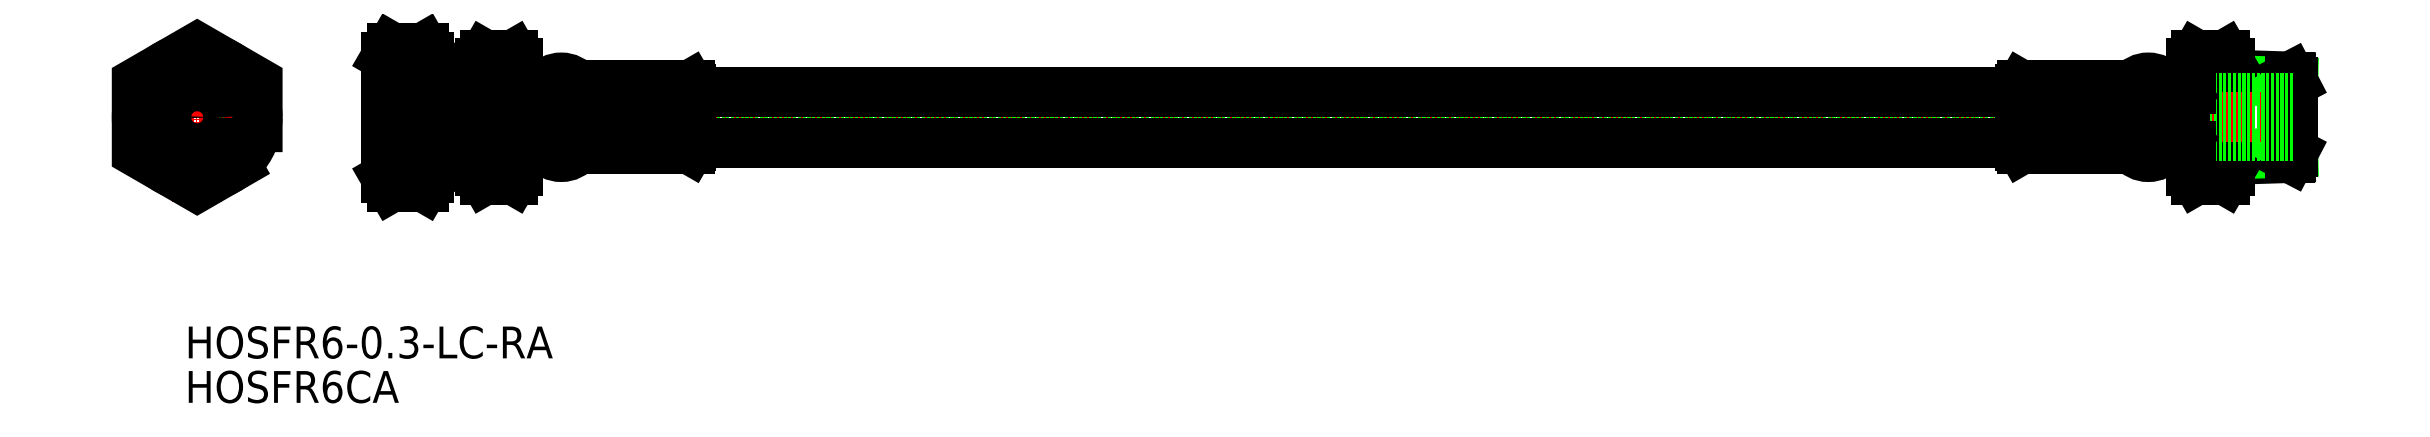
<metadata>
{"format":"dxf","ext":"dxf","renderer":"ezdxf+matplotlib","layout":"modelspace","background":"white","min_lineweight":24,"dpi":150}
</metadata>
<code>
0
SECTION
2
ENTITIES
0
TEXT
8
0
10
43.57
20
103.6
30
0
40
5
1
HOSFR6CA
11
43.57
21
106.1
31
0
73
     2
0
TEXT
8
0
10
43.57
20
110.6
30
0
40
5
1
HOSFR6-0.3-LC-RA
11
43.57
21
113.1
31
0
73
     2
0
LINE
8
0
10
365.2
20
155.2
30
0
11
374.8
21
154.9
31
0
0
LINE
8
0
10
365.2
20
154.3
30
0
11
375.2
21
154
31
0
0
LINE
8
0
10
365.2
20
141.8
30
0
11
374.8
21
142.1
31
0
0
LINE
8
0
10
365.2
20
142.6
30
0
11
375.2
21
143
31
0
0
LINE
8
0
10
375.2
20
143
30
0
11
375.2
21
154
31
0
0
LINE
8
0
10
375.2
20
143
30
0
11
374.8
21
142.1
31
0
0
LINE
8
0
10
375.2
20
154
30
0
11
374.8
21
154.9
31
0
0
LINE
8
0
10
365.7
20
142.7
30
0
11
365.2
21
141.8
31
0
0
LINE
8
0
10
365.7
20
154.3
30
0
11
365.2
21
155.2
31
0
0
ARC
8
0
10
363.6
20
141.1
30
0
40
4.345
50
145.6
51
214.4
0
LINE
8
0
10
359.2
20
140
30
0
11
360
21
138.7
31
0
0
ARC
8
0
10
375.5
20
148.5
30
0
40
16.24
50
162.4
51
197.6
0
LINE
8
0
10
359.2
20
157
30
0
11
360
21
158.3
31
0
0
ARC
8
0
10
363.6
20
155.8
30
0
40
4.345
50
145.6
51
214.4
0
LINE
8
0
10
365.2
20
157
30
0
11
364.5
21
158.3
31
0
0
ARC
8
0
10
360.9
20
155.8
30
0
40
4.345
50
325.6
51
34.38
0
LINE
8
0
10
365.2
20
140
30
0
11
365.2
21
157
31
0
0
ARC
8
0
10
349
20
148.5
30
0
40
16.24
50
342.4
51
17.59
0
ARC
8
0
10
360.9
20
141.1
30
0
40
4.345
50
325.6
51
34.38
0
LINE
8
0
10
364.5
20
138.7
30
0
11
360
21
138.7
31
0
0
LINE
8
0
10
365.2
20
140
30
0
11
364.5
21
138.7
31
0
0
LINE
8
0
10
364.5
20
143.6
30
0
11
360
21
143.6
31
0
0
LINE
8
0
10
364.5
20
153.4
30
0
11
360
21
153.4
31
0
0
LINE
8
0
10
364.5
20
158.3
30
0
11
360
21
158.3
31
0
0
LINE
8
0
10
359.2
20
140
30
0
11
359.2
21
157
31
0
0
LINE
8
0
10
359.2
20
140
30
0
11
359.2
21
157
31
0
0
LINE
8
CENTER
10
377.2
20
148.5
30
0
11
73.24
21
148.5
31
0
0
LINE
8
0
10
374.8
20
154.9
30
0
11
374.8
21
142.1
31
0
0
LINE
8
0
10
375.2
20
151.5
30
0
11
75.24
21
151.5
31
0
0
LINE
8
0
10
375.2
20
145.5
30
0
11
75.24
21
145.5
31
0
0
LINE
8
0
10
359.2
20
153
30
0
11
358.2
21
153
31
0
0
LINE
8
0
10
358.2
20
153
30
0
11
357.9
21
153.5
31
0
0
LINE
8
0
10
332.2
20
153
30
0
11
332.5
21
153.5
31
0
0
LINE
8
0
10
332.2
20
153
30
0
11
332.2
21
144
31
0
0
LINE
8
0
10
357.9
20
153.5
30
0
11
354.9
21
153.5
31
0
0
LINE
8
0
10
349.9
20
153.5
30
0
11
349.9
21
153
31
0
0
LINE
8
0
10
354.9
20
153.5
30
0
11
354.9
21
153
31
0
0
LINE
8
0
10
357.9
20
143.5
30
0
11
354.9
21
143.5
31
0
0
LINE
8
0
10
332.2
20
144
30
0
11
332.5
21
143.5
31
0
0
LINE
8
0
10
358.2
20
144
30
0
11
357.9
21
143.5
31
0
0
LINE
8
0
10
359.2
20
144
30
0
11
358.2
21
144
31
0
0
LINE
8
0
10
349.9
20
153.5
30
0
11
332.5
21
153.5
31
0
0
LINE
8
0
10
349.9
20
143.5
30
0
11
332.5
21
143.5
31
0
0
LINE
8
0
10
358.2
20
153
30
0
11
358.2
21
144
31
0
0
LINE
8
0
10
332.2
20
152.5
30
0
11
95.99
21
152.5
31
0
0
LINE
8
0
10
332.2
20
144.5
30
0
11
95.99
21
144.5
31
0
0
LINE
8
0
10
332.2
20
150.5
30
0
11
349.9
21
150.5
31
0
0
LINE
8
0
10
332.2
20
150
30
0
11
349.9
21
150
31
0
0
LINE
8
0
10
332.2
20
147
30
0
11
349.9
21
147
31
0
0
LINE
8
0
10
332.2
20
146.5
30
0
11
349.9
21
146.5
31
0
0
LINE
8
0
10
332.2
20
152.5
30
0
11
349.9
21
152.5
31
0
0
LINE
8
0
10
332.2
20
153
30
0
11
349.9
21
153
31
0
0
LINE
8
0
10
332.2
20
144.5
30
0
11
349.9
21
144.5
31
0
0
LINE
8
0
10
332.2
20
144
30
0
11
349.9
21
144
31
0
0
LINE
8
0
10
354.9
20
153
30
0
11
358.2
21
153
31
0
0
LINE
8
0
10
354.9
20
152.5
30
0
11
358.2
21
152.5
31
0
0
LINE
8
0
10
354.9
20
150.5
30
0
11
358.2
21
150.5
31
0
0
LINE
8
0
10
354.9
20
150
30
0
11
358.2
21
150
31
0
0
LINE
8
0
10
354.9
20
147
30
0
11
358.2
21
147
31
0
0
LINE
8
0
10
354.9
20
146.5
30
0
11
358.2
21
146.5
31
0
0
LINE
8
0
10
354.9
20
144.5
30
0
11
358.2
21
144.5
31
0
0
LINE
8
0
10
354.9
20
144
30
0
11
358.2
21
144
31
0
0
LINE
8
0
10
354.9
20
144
30
0
11
354.9
21
143.5
31
0
0
LINE
8
0
10
349.9
20
144
30
0
11
349.9
21
143.5
31
0
0
LINE
8
0
10
349.9
20
146.5
30
0
11
349.9
21
144.5
31
0
0
LINE
8
0
10
354.9
20
146.5
30
0
11
354.9
21
144.5
31
0
0
LINE
8
0
10
354.9
20
150
30
0
11
354.9
21
147
31
0
0
LINE
8
0
10
349.9
20
150
30
0
11
349.9
21
147
31
0
0
LINE
8
0
10
349.9
20
152.5
30
0
11
349.9
21
150.5
31
0
0
LINE
8
0
10
354.9
20
152.5
30
0
11
354.9
21
150.5
31
0
0
ARC
8
0
10
352.4
20
151.6
30
0
40
3.125
50
36.87
51
143.1
0
ARC
8
0
10
352.4
20
145.4
30
0
40
3.125
50
216.9
51
323.1
0
LINE
8
0
10
75.24
20
154.2
30
0
11
81.99
21
153.9
31
0
0
LINE
8
0
10
75.24
20
155
30
0
11
81.99
21
154.8
31
0
0
LINE
8
0
10
81.99
20
143.1
30
0
11
75.24
21
142.8
31
0
0
LINE
8
0
10
81.99
20
142.2
30
0
11
75.24
21
142
31
0
0
LINE
8
0
10
81.99
20
154.8
30
0
11
81.99
21
142.2
31
0
0
LINE
8
0
10
75.24
20
139
30
0
11
75.24
21
158
31
0
0
ARC
8
0
10
93.39
20
148.5
30
0
40
18.15
50
162.4
51
197.6
0
ARC
8
0
10
63.84
20
148.5
30
0
40
18.15
50
342.4
51
17.59
0
LINE
8
0
10
81.99
20
139
30
0
11
81.99
21
158
31
0
0
ARC
8
0
10
80.09
20
140.3
30
0
40
4.856
50
145.6
51
214.4
0
ARC
8
0
10
77.13
20
140.3
30
0
40
4.856
50
325.6
51
34.38
0
LINE
8
0
10
76.09
20
137.5
30
0
11
81.14
21
137.5
31
0
0
LINE
8
0
10
75.24
20
139
30
0
11
76.09
21
137.5
31
0
0
LINE
8
0
10
81.99
20
139
30
0
11
81.14
21
137.5
31
0
0
LINE
8
0
10
76.09
20
143
30
0
11
81.14
21
143
31
0
0
LINE
8
0
10
76.09
20
154
30
0
11
81.14
21
154
31
0
0
LINE
8
0
10
76.09
20
159.5
30
0
11
81.14
21
159.5
31
0
0
LINE
8
0
10
75.24
20
158
30
0
11
76.09
21
159.5
31
0
0
ARC
8
0
10
80.09
20
156.7
30
0
40
4.856
50
145.6
51
214.4
0
ARC
8
0
10
77.13
20
156.7
30
0
40
4.856
50
325.6
51
34.38
0
LINE
8
0
10
81.99
20
158
30
0
11
81.14
21
159.5
31
0
0
LINE
8
0
10
81.99
20
139
30
0
11
86.49
21
141.6
31
0
0
LINE
8
0
10
81.99
20
158
30
0
11
86.49
21
155.4
31
0
0
LINE
8
0
10
86.49
20
155.4
30
0
11
88.99
21
155.4
31
0
0
LINE
8
0
10
86.49
20
141.6
30
0
11
88.99
21
141.6
31
0
0
LINE
8
0
10
86.49
20
155.4
30
0
11
86.49
21
141.6
31
0
0
LINE
8
0
10
89.49
20
154.9
30
0
11
89.49
21
142.1
31
0
0
LINE
8
0
10
89.99
20
153.5
30
0
11
89.49
21
153.5
31
0
0
LINE
8
0
10
89.49
20
143.5
30
0
11
89.99
21
143.5
31
0
0
LINE
8
0
10
88.99
20
155.4
30
0
11
88.99
21
141.6
31
0
0
LINE
8
0
10
88.99
20
141.6
30
0
11
89.49
21
142.1
31
0
0
LINE
8
0
10
88.99
20
155.4
30
0
11
89.49
21
154.9
31
0
0
LINE
8
0
10
95.23
20
158.3
30
0
11
90.75
21
158.3
31
0
0
LINE
8
0
10
89.99
20
140
30
0
11
89.99
21
157
31
0
0
LINE
8
0
10
89.99
20
140
30
0
11
89.99
21
157
31
0
0
LINE
8
0
10
95.23
20
153.4
30
0
11
90.75
21
153.4
31
0
0
LINE
8
0
10
95.23
20
143.6
30
0
11
90.75
21
143.6
31
0
0
LINE
8
0
10
95.23
20
138.7
30
0
11
90.75
21
138.7
31
0
0
ARC
8
0
10
94.33
20
155.8
30
0
40
4.345
50
145.6
51
214.4
0
LINE
8
0
10
89.99
20
157
30
0
11
90.75
21
158.3
31
0
0
ARC
8
0
10
106.2
20
148.5
30
0
40
16.24
50
162.4
51
197.6
0
LINE
8
0
10
89.99
20
140
30
0
11
90.75
21
138.7
31
0
0
ARC
8
0
10
94.33
20
141.1
30
0
40
4.345
50
145.6
51
214.4
0
LINE
8
0
10
95.99
20
140
30
0
11
95.23
21
138.7
31
0
0
ARC
8
0
10
91.64
20
141.1
30
0
40
4.345
50
325.6
51
34.38
0
ARC
8
0
10
79.75
20
148.5
30
0
40
16.24
50
342.4
51
17.59
0
LINE
8
0
10
95.99
20
140
30
0
11
95.99
21
157
31
0
0
ARC
8
0
10
91.64
20
155.8
30
0
40
4.345
50
325.6
51
34.38
0
LINE
8
0
10
95.99
20
157
30
0
11
95.23
21
158.3
31
0
0
ARC
8
0
10
102.8
20
145.4
30
0
40
3.125
50
216.9
51
323.1
0
LINE
8
0
10
100.3
20
152.5
30
0
11
100.3
21
150.5
31
0
0
LINE
8
0
10
105.3
20
152.5
30
0
11
105.3
21
150.5
31
0
0
LINE
8
0
10
105.3
20
150
30
0
11
105.3
21
147
31
0
0
LINE
8
0
10
100.3
20
150
30
0
11
100.3
21
147
31
0
0
LINE
8
0
10
100.3
20
146.5
30
0
11
100.3
21
144.5
31
0
0
LINE
8
0
10
105.3
20
146.5
30
0
11
105.3
21
144.5
31
0
0
LINE
8
0
10
105.3
20
144
30
0
11
105.3
21
143.5
31
0
0
LINE
8
0
10
100.3
20
144
30
0
11
100.3
21
143.5
31
0
0
LINE
8
0
10
100.3
20
144
30
0
11
96.99
21
144
31
0
0
LINE
8
0
10
100.3
20
144.5
30
0
11
96.99
21
144.5
31
0
0
LINE
8
0
10
100.3
20
146.5
30
0
11
96.99
21
146.5
31
0
0
LINE
8
0
10
100.3
20
147
30
0
11
96.99
21
147
31
0
0
LINE
8
0
10
100.3
20
150
30
0
11
96.99
21
150
31
0
0
LINE
8
0
10
100.3
20
150.5
30
0
11
96.99
21
150.5
31
0
0
LINE
8
0
10
100.3
20
152.5
30
0
11
96.99
21
152.5
31
0
0
LINE
8
0
10
100.3
20
153
30
0
11
96.99
21
153
31
0
0
LINE
8
0
10
123.2
20
144
30
0
11
105.3
21
144
31
0
0
LINE
8
0
10
123.2
20
144.5
30
0
11
105.3
21
144.5
31
0
0
LINE
8
0
10
123.2
20
153
30
0
11
105.3
21
153
31
0
0
LINE
8
0
10
123.2
20
152.5
30
0
11
105.3
21
152.5
31
0
0
LINE
8
0
10
123.2
20
146.5
30
0
11
105.3
21
146.5
31
0
0
LINE
8
0
10
123.2
20
147
30
0
11
105.3
21
147
31
0
0
LINE
8
0
10
123.2
20
150
30
0
11
105.3
21
150
31
0
0
LINE
8
0
10
123.2
20
150.5
30
0
11
105.3
21
150.5
31
0
0
LINE
8
0
10
96.99
20
153
30
0
11
96.99
21
144
31
0
0
LINE
8
0
10
105.3
20
143.5
30
0
11
122.9
21
143.5
31
0
0
LINE
8
0
10
105.3
20
153.5
30
0
11
122.9
21
153.5
31
0
0
LINE
8
0
10
96.99
20
144
30
0
11
97.28
21
143.5
31
0
0
LINE
8
0
10
123.2
20
144
30
0
11
122.9
21
143.5
31
0
0
LINE
8
0
10
97.28
20
143.5
30
0
11
100.3
21
143.5
31
0
0
LINE
8
0
10
100.3
20
153.5
30
0
11
100.3
21
153
31
0
0
LINE
8
0
10
105.3
20
153.5
30
0
11
105.3
21
153
31
0
0
LINE
8
0
10
97.28
20
153.5
30
0
11
100.3
21
153.5
31
0
0
LINE
8
0
10
123.2
20
153
30
0
11
123.2
21
144
31
0
0
LINE
8
0
10
123.2
20
153
30
0
11
122.9
21
153.5
31
0
0
LINE
8
0
10
96.99
20
153
30
0
11
97.28
21
153.5
31
0
0
LINE
8
0
10
95.99
20
153
30
0
11
96.99
21
153
31
0
0
LINE
8
0
10
95.99
20
144
30
0
11
96.99
21
144
31
0
0
ARC
8
0
10
102.8
20
151.6
30
0
40
3.125
50
36.87
51
143.1
0
CIRCLE
8
0
10
45.5
20
148.5
30
0
40
6.535
0
CIRCLE
8
0
10
45.5
20
148.5
30
0
40
5.678
0
LINE
8
CENTER
10
57
20
148.5
30
0
11
34
21
148.5
31
0
0
LINE
8
CENTER
10
45.5
20
161.8
30
0
11
45.5
21
135.2
31
0
0
CIRCLE
8
0
10
45.5
20
148.5
30
0
40
9.5
0
POLYLINE
8
0
66
     1
10
0
20
0
30
0
70
     1
0
VERTEX
8
0
10
55
20
143
30
0
0
VERTEX
8
0
10
55
20
154
30
0
0
VERTEX
8
0
10
45.5
20
159.5
30
0
0
VERTEX
8
0
10
36
20
154
30
0
0
VERTEX
8
0
10
36
20
143
30
0
0
VERTEX
8
0
10
45.5
20
137.5
30
0
0
SEQEND
8
0
0
CIRCLE
8
0
10
45.5
20
148.5
30
0
40
3
0
ENDSEC
0
EOF

</code>
